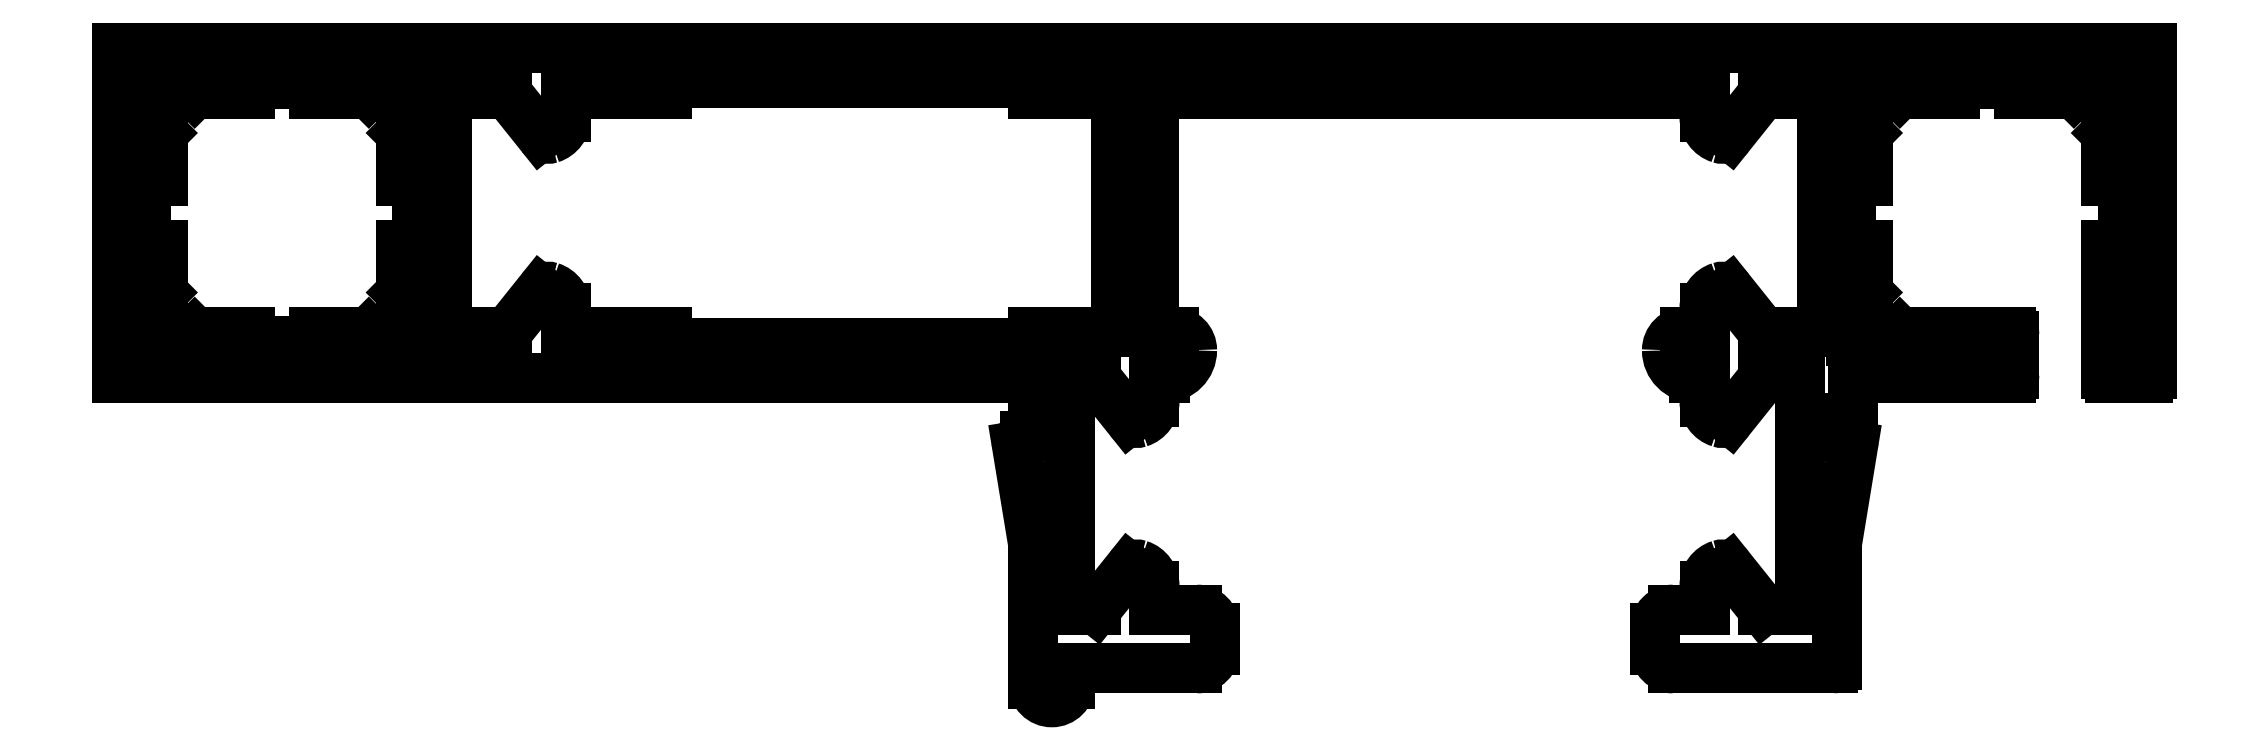
<metadata>
{"format":"dxf","ext":"dxf","renderer":"ezdxf+matplotlib","layout":"modelspace","background":"white","min_lineweight":24,"dpi":150}
</metadata>
<code>
0
SECTION
2
ENTITIES
0
LINE
8
0
10
4149
20
726.2
30
0
11
4149
21
713.5
31
0
0
LINE
8
0
10
4189
20
713.5
30
0
11
4189
21
726.2
31
0
0
LINE
8
0
10
4192
20
722.4
30
0
11
4191
21
717
31
0
0
LINE
8
0
10
4147
20
717
30
0
11
4146
21
722.4
31
0
0
ARC
8
0
10
4152
20
714.8
30
0
40
1.2
50
4.343e-11
51
72.23
0
ARC
8
0
10
4153
20
715.5
30
0
40
0.5
50
72.23
51
141.3
0
LINE
8
0
10
4150
20
713.5
30
0
11
4152
21
715.8
31
0
0
LINE
8
0
10
4149
20
713.5
30
0
11
4150
21
713.5
31
0
0
LINE
8
0
10
4147
20
709.5
30
0
11
4147
21
717
31
0
0
ARC
8
0
10
4148
20
709.5
30
0
40
1
50
180
51
0
0
LINE
8
0
10
4149
20
710.3
30
0
11
4149
21
709.5
31
0
0
LINE
8
0
10
4156
20
710.3
30
0
11
4149
21
710.3
31
0
0
ARC
8
0
10
4156
20
711.3
30
0
40
1
50
270
51
0
0
LINE
8
0
10
4157
20
712.5
30
0
11
4157
21
711.3
31
0
0
ARC
8
0
10
4156
20
712.5
30
0
40
1
50
6.514e-12
51
90
0
LINE
8
0
10
4154
20
713.5
30
0
11
4156
21
713.5
31
0
0
LINE
8
0
10
4154
20
714.8
30
0
11
4154
21
713.5
31
0
0
LINE
8
0
10
4187
20
713.5
30
0
11
4189
21
713.5
31
0
0
LINE
8
0
10
4185
20
715.8
30
0
11
4187
21
713.5
31
0
0
ARC
8
0
10
4185
20
715.5
30
0
40
0.5
50
38.66
51
107.8
0
ARC
8
0
10
4185
20
714.8
30
0
40
1.2
50
107.8
51
180
0
LINE
8
0
10
4184
20
713.5
30
0
11
4184
21
714.8
31
0
0
LINE
8
0
10
4182
20
713.5
30
0
11
4184
21
713.5
31
0
0
ARC
8
0
10
4182
20
712.5
30
0
40
1
50
90
51
180
0
LINE
8
0
10
4181
20
711.3
30
0
11
4181
21
712.5
31
0
0
ARC
8
0
10
4182
20
711.3
30
0
40
1
50
180
51
270
0
LINE
8
0
10
4191
20
710.3
30
0
11
4182
21
710.3
31
0
0
ARC
8
0
10
4191
20
710.5
30
0
40
0.2
50
270
51
3.257e-11
0
LINE
8
0
10
4191
20
717
30
0
11
4191
21
710.5
31
0
0
LINE
8
0
10
4184
20
741.7
30
0
11
4154
21
741.7
31
0
0
LINE
8
0
10
4097
20
744.2
30
0
11
4208
21
744.2
31
0
0
LINE
8
0
10
4154
20
741.7
30
0
11
4154
21
728.7
31
0
0
LINE
8
0
10
4113
20
733.4
30
0
11
4113
21
736.9
31
0
0
LINE
8
0
10
4099
20
736.9
30
0
11
4099
21
733.4
31
0
0
LINE
8
0
10
4097
20
726.2
30
0
11
4097
21
744.2
31
0
0
LINE
8
0
10
4151
20
728.7
30
0
11
4151
21
741.7
31
0
0
LINE
8
0
10
4115
20
741.7
30
0
11
4115
21
728.7
31
0
0
LINE
8
0
10
4147
20
726.2
30
0
11
4097
21
726.2
31
0
0
LINE
8
0
10
4115
20
728.7
30
0
11
4118
21
728.7
31
0
0
LINE
8
0
10
4112
20
733.4
30
0
11
4113
21
733.4
31
0
0
LINE
8
0
10
4112
20
730.8
30
0
11
4112
21
733.4
31
0
0
LINE
8
0
10
4113
20
729.9
30
0
11
4112
21
730.8
31
0
0
LINE
8
0
10
4113
20
728.2
30
0
11
4113
21
729.9
31
0
0
LINE
8
0
10
4111
20
728.2
30
0
11
4113
21
728.2
31
0
0
LINE
8
0
10
4111
20
728.7
30
0
11
4111
21
728.2
31
0
0
LINE
8
0
10
4108
20
728.7
30
0
11
4111
21
728.7
31
0
0
LINE
8
0
10
4108
20
728.2
30
0
11
4108
21
728.7
31
0
0
LINE
8
0
10
4104
20
728.2
30
0
11
4108
21
728.2
31
0
0
LINE
8
0
10
4104
20
728.7
30
0
11
4104
21
728.2
31
0
0
LINE
8
0
10
4101
20
728.7
30
0
11
4104
21
728.7
31
0
0
LINE
8
0
10
4101
20
728.2
30
0
11
4101
21
728.7
31
0
0
LINE
8
0
10
4099
20
728.2
30
0
11
4101
21
728.2
31
0
0
LINE
8
0
10
4099
20
729.9
30
0
11
4099
21
728.2
31
0
0
LINE
8
0
10
4099
20
730.8
30
0
11
4099
21
729.9
31
0
0
LINE
8
0
10
4099
20
733.4
30
0
11
4099
21
730.8
31
0
0
LINE
8
0
10
4099
20
733.4
30
0
11
4099
21
733.4
31
0
0
LINE
8
0
10
4150
20
726.2
30
0
11
4149
21
726.2
31
0
0
LINE
8
0
10
4152
20
723.9
30
0
11
4150
21
726.2
31
0
0
ARC
8
0
10
4153
20
724.2
30
0
40
0.5
50
218.7
51
287.8
0
ARC
8
0
10
4152
20
724.9
30
0
40
1.2
50
287.8
51
360
0
LINE
8
0
10
4154
20
726.2
30
0
11
4154
21
724.9
31
0
0
LINE
8
0
10
4154
20
726.2
30
0
11
4154
21
726.2
31
0
0
ARC
8
0
10
4154
20
727.7
30
0
40
1.5
50
270
51
0
0
ARC
8
0
10
4155
20
727.7
30
0
40
1
50
0
51
90
0
LINE
8
0
10
4154
20
728.7
30
0
11
4155
21
728.7
31
0
0
LINE
8
0
10
4147
20
723
30
0
11
4147
21
726.2
31
0
0
LINE
8
0
10
4147
20
723
30
0
11
4147
21
723
31
0
0
ARC
8
0
10
4147
20
722.5
30
0
40
0.45
50
90
51
188.5
0
LINE
8
0
10
4147
20
728.7
30
0
11
4151
21
728.7
31
0
0
LINE
8
0
10
4147
20
728.1
30
0
11
4147
21
728.7
31
0
0
LINE
8
0
10
4127
20
728.1
30
0
11
4147
21
728.1
31
0
0
LINE
8
0
10
4127
20
728.7
30
0
11
4127
21
728.1
31
0
0
LINE
8
0
10
4121
20
728.7
30
0
11
4127
21
728.7
31
0
0
LINE
8
0
10
4121
20
730
30
0
11
4121
21
728.7
31
0
0
ARC
8
0
10
4120
20
730
30
0
40
1.2
50
2.171e-11
51
72.23
0
ARC
8
0
10
4120
20
730.6
30
0
40
0.5
50
72.23
51
141.3
0
LINE
8
0
10
4118
20
728.7
30
0
11
4120
21
730.9
31
0
0
LINE
8
0
10
4118
20
741.7
30
0
11
4115
21
741.7
31
0
0
LINE
8
0
10
4104
20
742.2
30
0
11
4104
21
741.7
31
0
0
LINE
8
0
10
4108
20
742.2
30
0
11
4104
21
742.2
31
0
0
LINE
8
0
10
4108
20
741.7
30
0
11
4108
21
742.2
31
0
0
LINE
8
0
10
4111
20
741.7
30
0
11
4108
21
741.7
31
0
0
LINE
8
0
10
4111
20
742.2
30
0
11
4111
21
741.7
31
0
0
LINE
8
0
10
4113
20
742.2
30
0
11
4111
21
742.2
31
0
0
LINE
8
0
10
4113
20
740.4
30
0
11
4113
21
742.2
31
0
0
LINE
8
0
10
4112
20
739.5
30
0
11
4113
21
740.4
31
0
0
LINE
8
0
10
4112
20
736.9
30
0
11
4112
21
739.5
31
0
0
LINE
8
0
10
4113
20
736.9
30
0
11
4112
21
736.9
31
0
0
LINE
8
0
10
4099
20
736.9
30
0
11
4099
21
736.9
31
0
0
LINE
8
0
10
4099
20
739.5
30
0
11
4099
21
736.9
31
0
0
LINE
8
0
10
4099
20
740.4
30
0
11
4099
21
739.5
31
0
0
LINE
8
0
10
4099
20
742.2
30
0
11
4099
21
740.4
31
0
0
LINE
8
0
10
4101
20
742.2
30
0
11
4099
21
742.2
31
0
0
LINE
8
0
10
4101
20
741.7
30
0
11
4101
21
742.2
31
0
0
LINE
8
0
10
4104
20
741.7
30
0
11
4101
21
741.7
31
0
0
LINE
8
0
10
4127
20
741.7
30
0
11
4121
21
741.7
31
0
0
LINE
8
0
10
4127
20
742.3
30
0
11
4127
21
741.7
31
0
0
LINE
8
0
10
4147
20
742.3
30
0
11
4127
21
742.3
31
0
0
LINE
8
0
10
4147
20
741.7
30
0
11
4147
21
742.3
31
0
0
LINE
8
0
10
4151
20
741.7
30
0
11
4147
21
741.7
31
0
0
LINE
8
0
10
4120
20
739.4
30
0
11
4118
21
741.7
31
0
0
ARC
8
0
10
4120
20
739.7
30
0
40
0.5
50
218.7
51
287.8
0
ARC
8
0
10
4120
20
740.4
30
0
40
1.2
50
287.8
51
360
0
LINE
8
0
10
4121
20
741.7
30
0
11
4121
21
740.4
31
0
0
LINE
8
0
10
4190
20
728.7
30
0
11
4190
21
741.7
31
0
0
LINE
8
0
10
4192
20
736.9
30
0
11
4192
21
733.4
31
0
0
LINE
8
0
10
4206
20
733.4
30
0
11
4206
21
736.9
31
0
0
LINE
8
0
10
4208
20
744.2
30
0
11
4208
21
726.4
31
0
0
LINE
8
0
10
4200
20
726.2
30
0
11
4192
21
726.2
31
0
0
LINE
8
0
10
4194
20
728.7
30
0
11
4200
21
728.7
31
0
0
LINE
8
0
10
4187
20
728.7
30
0
11
4190
21
728.7
31
0
0
LINE
8
0
10
4185
20
730.9
30
0
11
4187
21
728.7
31
0
0
ARC
8
0
10
4185
20
730.6
30
0
40
0.5
50
38.66
51
107.8
0
ARC
8
0
10
4185
20
730
30
0
40
1.2
50
107.8
51
180
0
LINE
8
0
10
4184
20
728.7
30
0
11
4184
21
730
31
0
0
LINE
8
0
10
4183
20
728.7
30
0
11
4184
21
728.7
31
0
0
ARC
8
0
10
4183
20
727.7
30
0
40
1
50
90
51
180
0
ARC
8
0
10
4183
20
727.7
30
0
40
1.5
50
180
51
270
0
LINE
8
0
10
4184
20
726.2
30
0
11
4183
21
726.2
31
0
0
LINE
8
0
10
4184
20
724.9
30
0
11
4184
21
726.2
31
0
0
ARC
8
0
10
4185
20
724.9
30
0
40
1.2
50
180
51
252.2
0
ARC
8
0
10
4185
20
724.2
30
0
40
0.5
50
252.2
51
321.3
0
LINE
8
0
10
4187
20
726.2
30
0
11
4185
21
723.9
31
0
0
LINE
8
0
10
4189
20
726.2
30
0
11
4187
21
726.2
31
0
0
ARC
8
0
10
4191
20
722.5
30
0
40
0.45
50
351.5
51
90
0
LINE
8
0
10
4191
20
723
30
0
11
4191
21
723
31
0
0
ARC
8
0
10
4191
20
723.2
30
0
40
0.25
50
180
51
270
0
LINE
8
0
10
4191
20
723.5
30
0
11
4191
21
723.2
31
0
0
ARC
8
0
10
4191
20
723.5
30
0
40
0.5
50
90
51
180
0
LINE
8
0
10
4191
20
724
30
0
11
4191
21
724
31
0
0
ARC
8
0
10
4191
20
724.2
30
0
40
0.25
50
270
51
360
0
LINE
8
0
10
4192
20
726.2
30
0
11
4192
21
724.2
31
0
0
LINE
8
0
10
4194
20
728.2
30
0
11
4194
21
728.7
31
0
0
LINE
8
0
10
4192
20
728.2
30
0
11
4194
21
728.2
31
0
0
LINE
8
0
10
4192
20
729.9
30
0
11
4192
21
728.2
31
0
0
LINE
8
0
10
4192
20
730.8
30
0
11
4192
21
729.9
31
0
0
LINE
8
0
10
4192
20
733.4
30
0
11
4192
21
730.8
31
0
0
LINE
8
0
10
4192
20
733.4
30
0
11
4192
21
733.4
31
0
0
ARC
8
0
10
4200
20
726.4
30
0
40
0.2
50
270
51
0
0
LINE
8
0
10
4200
20
728.5
30
0
11
4200
21
726.4
31
0
0
ARC
8
0
10
4200
20
728.5
30
0
40
0.2
50
360
51
90
0
LINE
8
0
10
4205
20
733.4
30
0
11
4206
21
733.4
31
0
0
LINE
8
0
10
4205
20
726.4
30
0
11
4205
21
733.4
31
0
0
ARC
8
0
10
4206
20
726.4
30
0
40
0.2
50
180
51
270
0
LINE
8
0
10
4208
20
726.2
30
0
11
4206
21
726.2
31
0
0
ARC
8
0
10
4208
20
726.4
30
0
40
0.2
50
270
51
0
0
LINE
8
0
10
4201
20
742.2
30
0
11
4197
21
742.2
31
0
0
LINE
8
0
10
4184
20
740.4
30
0
11
4184
21
741.7
31
0
0
ARC
8
0
10
4185
20
740.4
30
0
40
1.2
50
180
51
252.2
0
ARC
8
0
10
4185
20
739.7
30
0
40
0.5
50
252.2
51
321.3
0
LINE
8
0
10
4187
20
741.7
30
0
11
4185
21
739.4
31
0
0
LINE
8
0
10
4190
20
741.7
30
0
11
4187
21
741.7
31
0
0
LINE
8
0
10
4192
20
736.9
30
0
11
4192
21
736.9
31
0
0
LINE
8
0
10
4192
20
739.5
30
0
11
4192
21
736.9
31
0
0
LINE
8
0
10
4192
20
740.4
30
0
11
4192
21
739.5
31
0
0
LINE
8
0
10
4192
20
742.2
30
0
11
4192
21
740.4
31
0
0
LINE
8
0
10
4194
20
742.2
30
0
11
4192
21
742.2
31
0
0
LINE
8
0
10
4194
20
741.7
30
0
11
4194
21
742.2
31
0
0
LINE
8
0
10
4197
20
741.7
30
0
11
4194
21
741.7
31
0
0
LINE
8
0
10
4197
20
742.2
30
0
11
4197
21
741.7
31
0
0
LINE
8
0
10
4201
20
741.7
30
0
11
4201
21
742.2
31
0
0
LINE
8
0
10
4204
20
741.7
30
0
11
4201
21
741.7
31
0
0
LINE
8
0
10
4204
20
742.2
30
0
11
4204
21
741.7
31
0
0
LINE
8
0
10
4206
20
742.2
30
0
11
4204
21
742.2
31
0
0
LINE
8
0
10
4206
20
740.4
30
0
11
4206
21
742.2
31
0
0
LINE
8
0
10
4205
20
739.5
30
0
11
4206
21
740.4
31
0
0
LINE
8
0
10
4205
20
736.9
30
0
11
4205
21
739.5
31
0
0
LINE
8
0
10
4206
20
736.9
30
0
11
4205
21
736.9
31
0
0
ENDSEC
0
EOF

</code>
